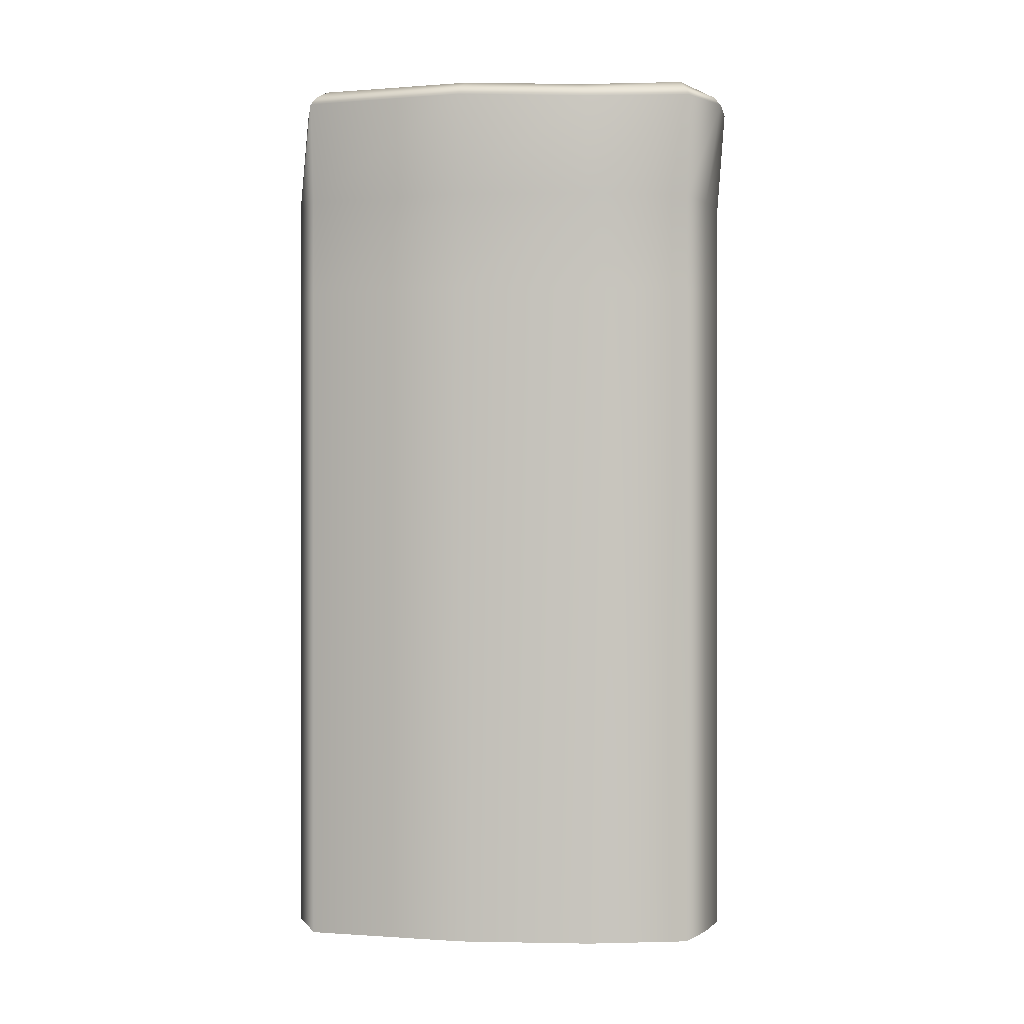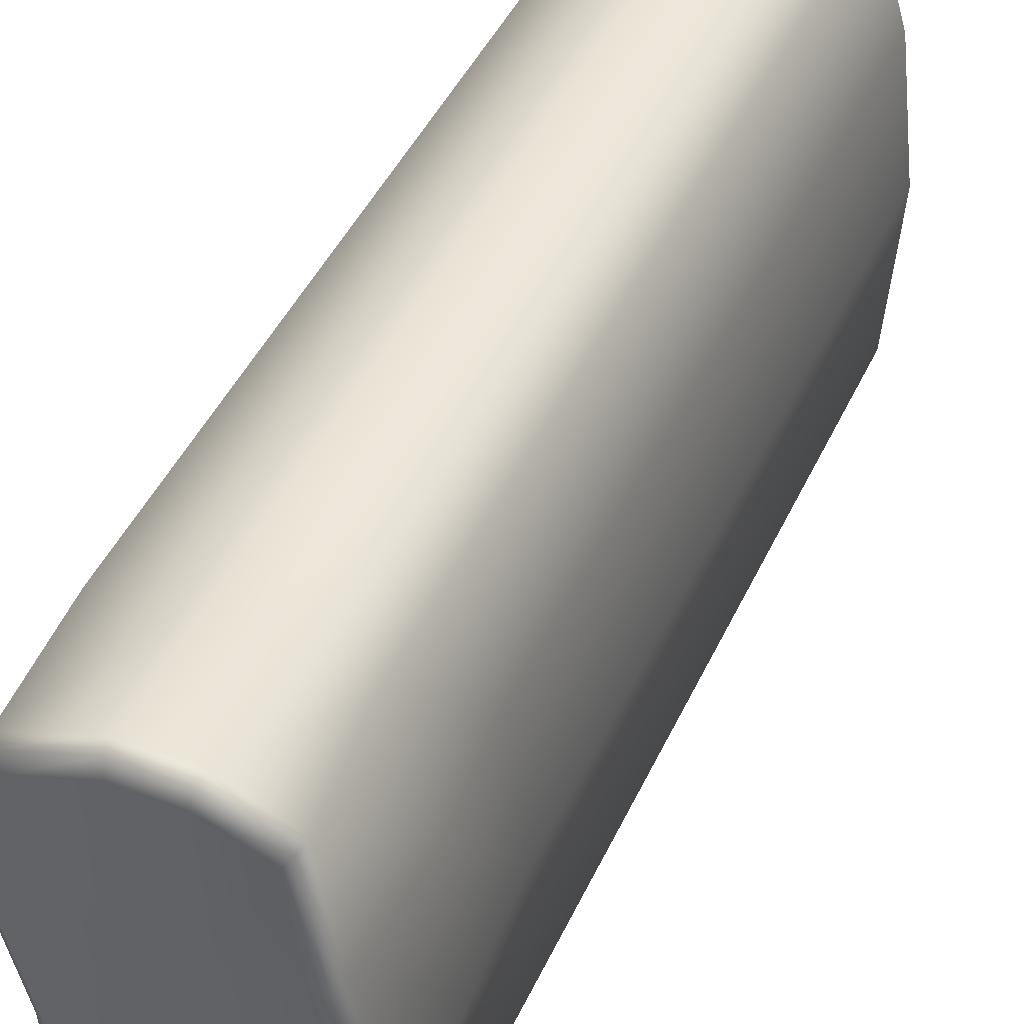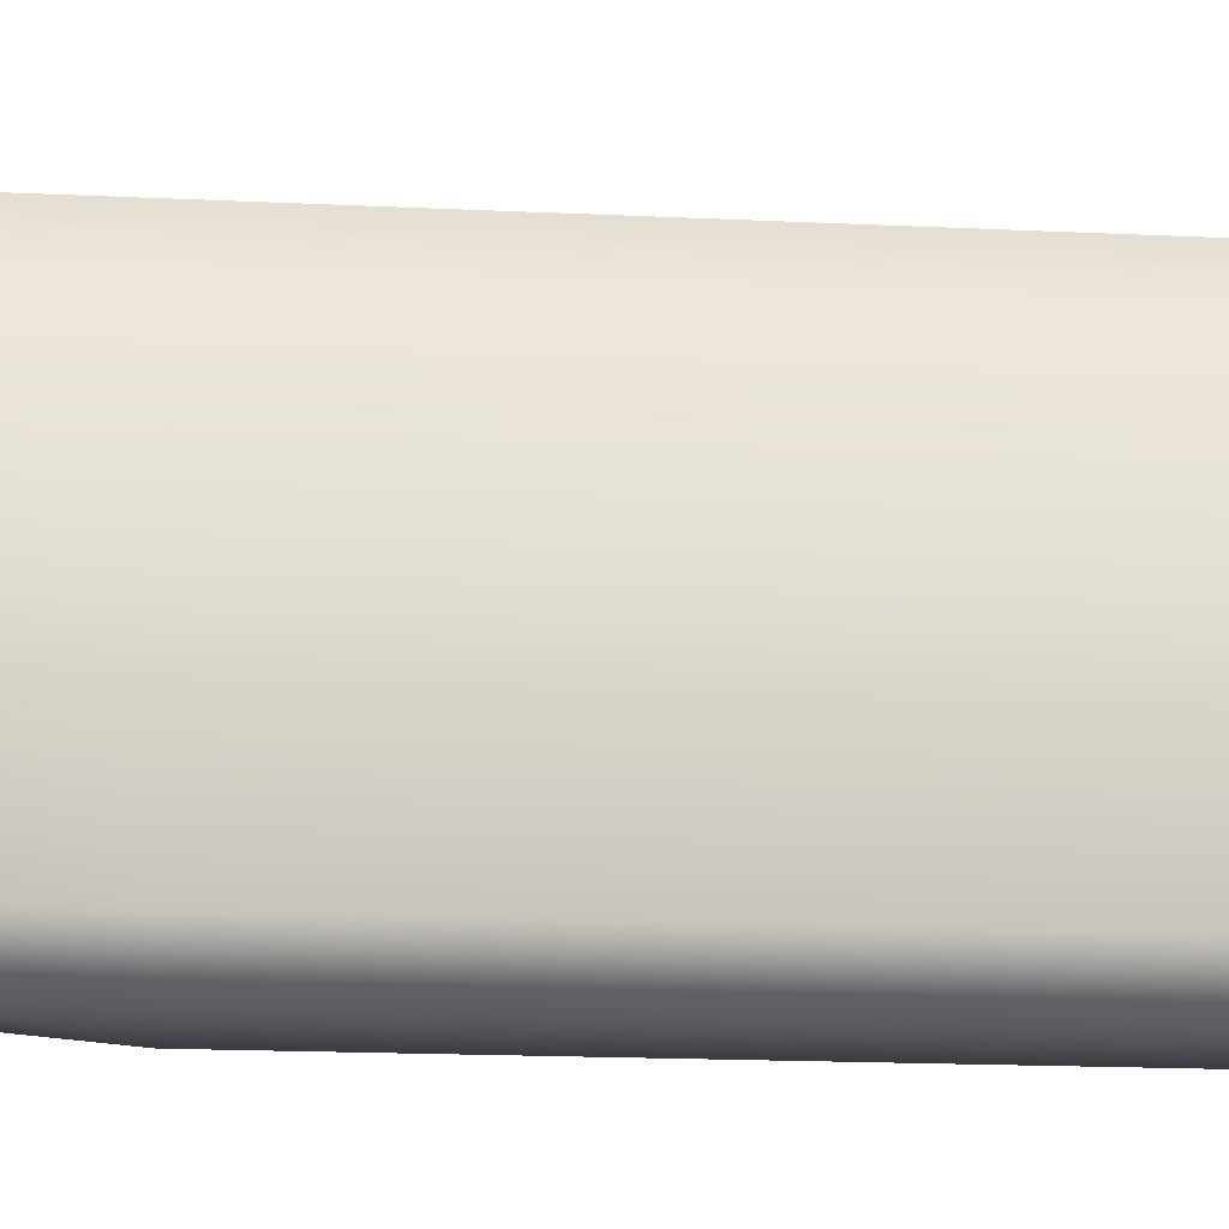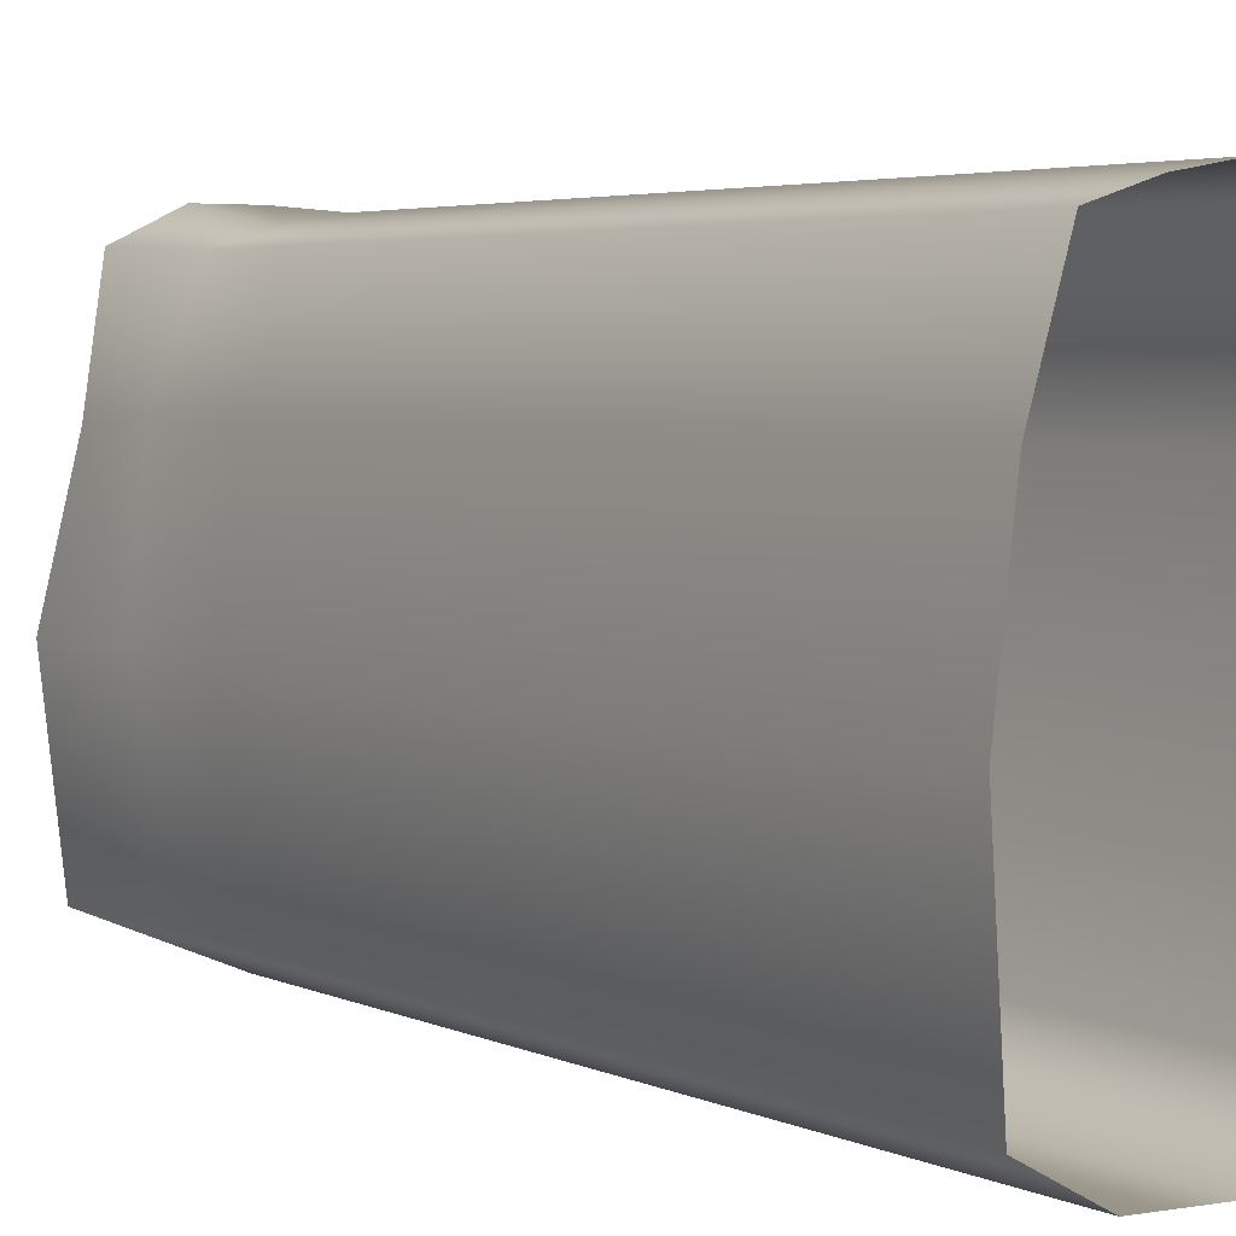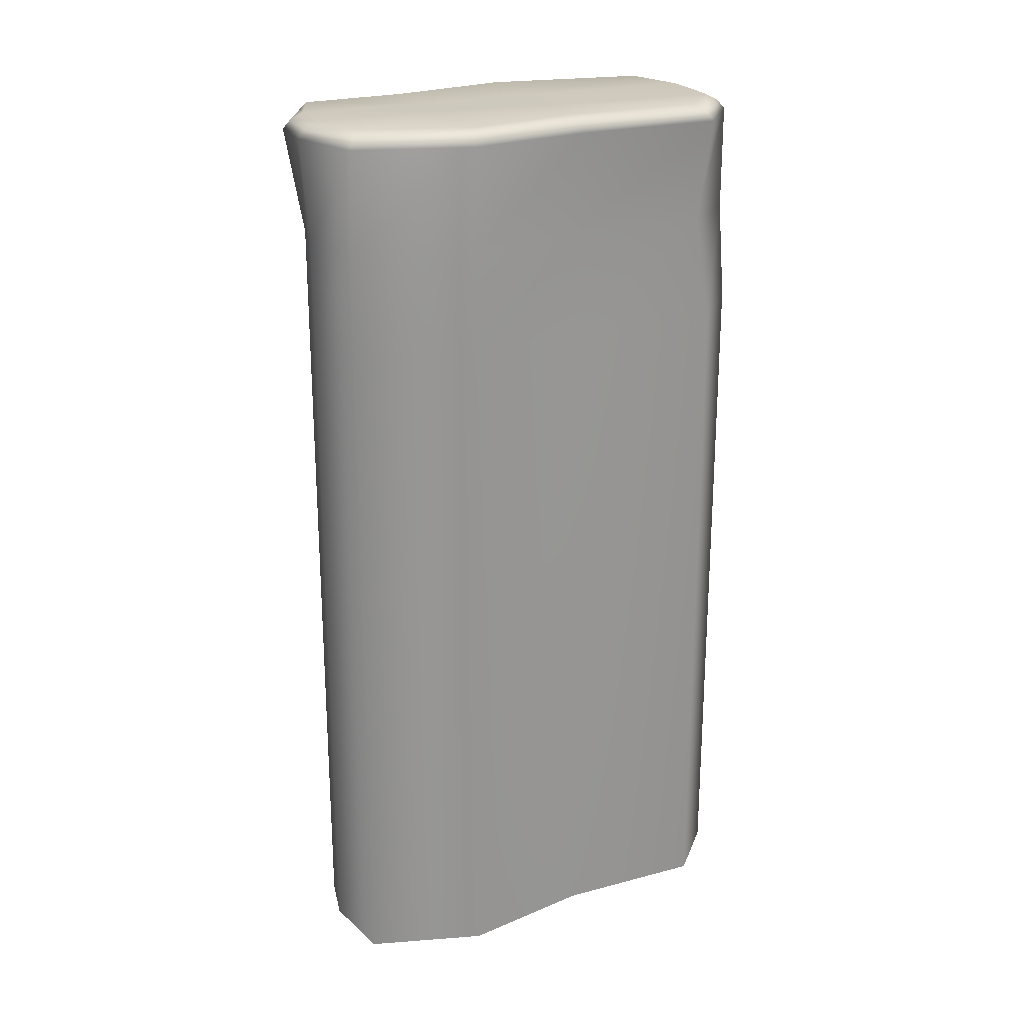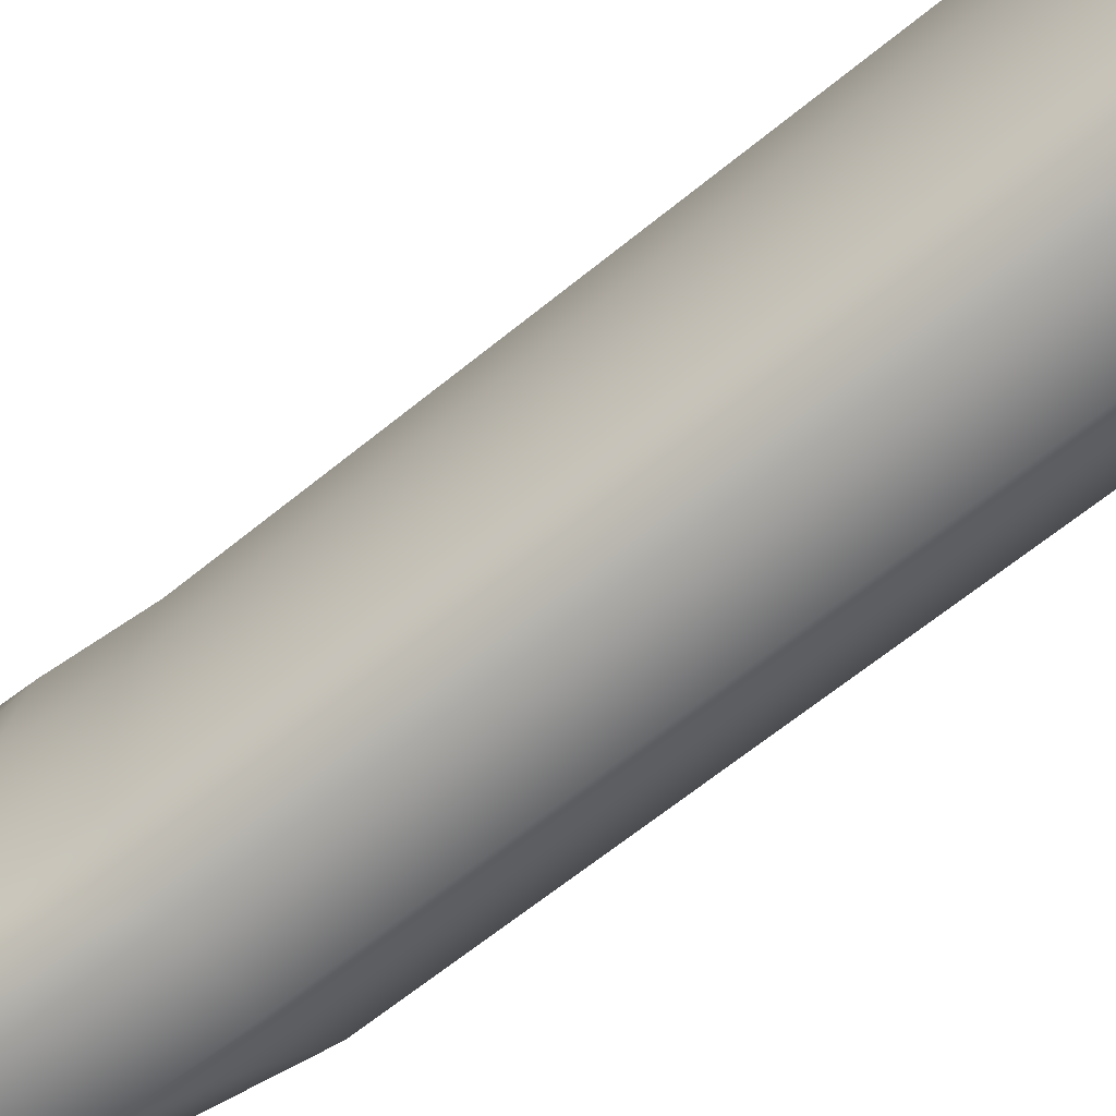
<metadata>
{"format":"obj","ext":"obj","renderer":"f3d","projection":"perspective","resolution":1024,"background":"white","views":[{"elev":0.2,"azim":-79.0,"up":"+Y"},{"elev":45.3,"azim":-156.0,"up":"+Z"},{"elev":-19.6,"azim":-94.9,"up":"+Z"},{"elev":3.9,"azim":-33.8,"up":"+Z"},{"elev":22.7,"azim":68.1,"up":"+Y"},{"elev":-67.3,"azim":-51.1,"up":"+Z"}]}
</metadata>
<code>
g areaSlab08
v 0.7493 -0.3183 -5.053
v 1.705 -2.419 -3.996
v 1.938 -0.3183 -4.177
v 0.7493 -2.419 -5.053
v 1.923 -4.533 -4.234
v -0.8551 -0.3183 -5.013
v 0.7114 -4.418 -5.233
v -0.8551 -2.419 -5.197
v -2.3 -0.3183 -4.508
v -0.8551 -4.419 -5.197
v -2.14 -2.419 -4.495
v -2.14 -4.419 -4.495
v 2.059 -4.434 -1.221
v 1.705 -2.419 -3.996
v 1.923 -4.533 -4.234
v 1.862 -2.419 -1.199
v 1.938 -0.3183 -4.177
v 2.714 -4.419 1.418
v 2.122 -0.3183 -1.199
v 2.714 -2.419 1.418
v 2.114 -4.419 3.752
v 2.635 -0.3183 1.329
v 2.114 -2.419 3.752
v 0.577 -4.419 4.106
v 2.035 -0.3183 3.663
v 0.577 -2.419 4.106
v -0.4215 -4.419 3.933
v 0.577 -0.3183 4.267
v -0.4215 -2.419 3.933
v -1.424 -4.419 3.619
v -0.5444 -0.3183 4.267
v -1.424 -2.419 3.619
v -2.035 -4.419 1.576
v -1.706 -0.3183 3.704
v -2.203 -2.419 1.576
v -2.359 -4.419 -1.145
v -2.041 -0.3183 1.505
v -2.507 -2.419 -1.145
v -2.14 -4.419 -4.495
v -2.692 -0.3183 -1.127
v -2.14 -2.419 -4.495
v -2.3 -0.3183 -4.508
v -0.4215 -4.419 3.933
v -0.4215 -18.42 3.933
v -1.424 -18.42 3.619
v -1.424 -4.419 3.619
v 0.577 -4.419 4.106
v 0.577 -18.42 4.106
v -0.4215 -18.42 3.933
v -0.4215 -4.419 3.933
v 2.114 -4.419 3.752
v 2.114 -18.42 3.752
v 0.577 -18.42 4.106
v 0.577 -4.419 4.106
v -2.14 -4.419 -4.495
v -2.14 -18.42 -4.495
v -0.8551 -18.42 -5.197
v -0.8551 -4.419 -5.197
v -0.8551 -4.419 -5.197
v -0.8551 -18.42 -5.197
v 0.7114 -18.42 -5.233
v 0.7114 -4.418 -5.233
v 0.7114 -4.418 -5.233
v 0.7114 -18.42 -5.233
v 1.923 -18.42 -4.234
v 1.923 -4.533 -4.234
v 1.923 -4.533 -4.234
v 1.923 -18.42 -4.234
v 2.059 -18.42 -1.221
v 2.059 -4.434 -1.221
v 2.059 -4.434 -1.221
v 2.059 -18.42 -1.221
v 2.714 -18.42 1.418
v 2.714 -4.419 1.418
v 2.714 -4.419 1.418
v 2.714 -18.42 1.418
v 2.114 -18.42 3.752
v 2.114 -4.419 3.752
v -2.359 -4.419 -1.145
v -2.359 -18.42 -1.145
v -2.14 -18.42 -4.495
v -2.14 -4.419 -4.495
v -2.035 -4.419 1.576
v -2.035 -18.42 1.576
v -2.359 -18.42 -1.145
v -2.359 -4.419 -1.145
v -1.424 -4.419 3.619
v -1.424 -18.42 3.619
v -2.035 -18.42 1.576
v -2.035 -4.419 1.576
v -1.516 2.274e-15 3.488
v -1.725 2.274e-15 1.38
v -0.4535 2.274e-15 1.222
v -0.4535 2.274e-15 3.86
v -0.6762 2.274e-15 -1.031
v -2.334 2.274e-15 -1.031
v -1.986 2.274e-15 -4.222
v -0.7343 2.274e-15 -4.634
v 0.6603 2.274e-15 -4.646
v 0.6603 2.274e-15 -1.031
v 1.668 2.274e-15 -3.841
v 1.754 2.274e-15 -1.095
v 0.5067 2.274e-15 1.222
v 0.5067 2.274e-15 3.86
v 2.319 2.274e-15 1.222
v 1.759 2.274e-15 3.352
v -2.041 -0.3183 1.505
v -1.928 -0.142 1.46
v -1.614 -0.142 3.595
v -1.706 -0.3183 3.704
v -2.692 -0.3183 -1.127
v -0.512 -0.142 4.122
v -0.5444 -0.3183 4.267
v -2.564 -0.142 -1.093
v -2.3 -0.3183 -4.508
v 0.5519 -0.142 4.122
v 0.577 -0.3183 4.267
v -2.188 -0.142 -4.406
v -0.8551 -0.3183 -5.013
v 1.936 -0.142 3.552
v 2.035 -0.3183 3.663
v -0.812 -0.142 -4.878
v 0.7493 -0.3183 -5.053
v 2.522 -0.142 1.291
v 2.635 -0.3183 1.329
v 0.7175 -0.142 -4.908
v 1.938 -0.3183 -4.177
v 1.99 -0.142 -1.162
v 2.122 -0.3183 -1.199
v 1.842 -0.142 -4.057
v 1.759 2.274e-15 3.352
v 0.5067 2.274e-15 3.86
v 2.319 2.274e-15 1.222
v 1.754 2.274e-15 -1.095
v -0.4535 2.274e-15 3.86
v 1.668 2.274e-15 -3.841
v 0.6603 2.274e-15 -4.646
v -1.516 2.274e-15 3.488
v -0.7343 2.274e-15 -4.634
v -1.725 2.274e-15 1.38
v -1.986 2.274e-15 -4.222
v -2.334 2.274e-15 -1.031
g areaSlab08_0
f 3 2 1
f 2 4 1
f 2 5 4
f 1 4 6
f 5 7 4
f 4 8 6
f 4 7 8
f 6 8 9
f 7 10 8
f 8 11 9
f 8 10 11
f 10 12 11
f 15 14 13
f 14 16 13
f 14 17 16
f 13 16 18
f 17 19 16
f 16 20 18
f 16 19 20
f 18 20 21
f 19 22 20
f 20 23 21
f 20 22 23
f 21 23 24
f 22 25 23
f 23 26 24
f 23 25 26
f 24 26 27
f 25 28 26
f 26 29 27
f 26 28 29
f 27 29 30
f 28 31 29
f 29 32 30
f 29 31 32
f 30 32 33
f 31 34 32
f 32 35 33
f 32 34 35
f 33 35 36
f 34 37 35
f 35 38 36
f 35 37 38
f 36 38 39
f 37 40 38
f 38 41 39
f 38 40 41
f 40 42 41
f 45 44 43
f 46 45 43
f 49 48 47
f 50 49 47
f 53 52 51
f 54 53 51
f 57 56 55
f 58 57 55
f 61 60 59
f 62 61 59
f 65 64 63
f 66 65 63
f 69 68 67
f 70 69 67
f 73 72 71
f 74 73 71
f 77 76 75
f 78 77 75
f 81 80 79
f 82 81 79
f 85 84 83
f 86 85 83
f 89 88 87
f 90 89 87
f 93 92 91
f 94 93 91
f 93 95 92
f 95 96 92
f 95 97 96
f 95 98 97
f 99 98 95
f 100 99 95
f 100 95 93
f 101 99 100
f 102 101 100
f 103 93 94
f 103 100 93
f 102 100 103
f 104 103 94
f 105 102 103
f 106 103 104
f 106 105 103
f 109 108 107
f 110 109 107
f 107 108 111
f 112 109 110
f 113 112 110
f 108 114 111
f 111 114 115
f 116 112 113
f 117 116 113
f 114 118 115
f 115 118 119
f 120 116 117
f 121 120 117
f 118 122 119
f 119 122 123
f 124 120 121
f 125 124 121
f 122 126 123
f 123 126 127
f 128 124 125
f 129 128 125
f 127 130 129
f 126 130 127
f 130 128 129
f 120 131 116
f 131 132 116
f 133 131 120
f 124 133 120
f 116 132 112
f 134 133 124
f 128 134 124
f 132 135 112
f 136 134 128
f 130 136 128
f 112 135 109
f 137 136 130
f 126 137 130
f 135 138 109
f 139 137 126
f 109 138 108
f 122 139 126
f 138 140 108
f 141 139 122
f 108 140 114
f 118 141 122
f 140 142 114
f 142 141 118
f 114 142 118

</code>
